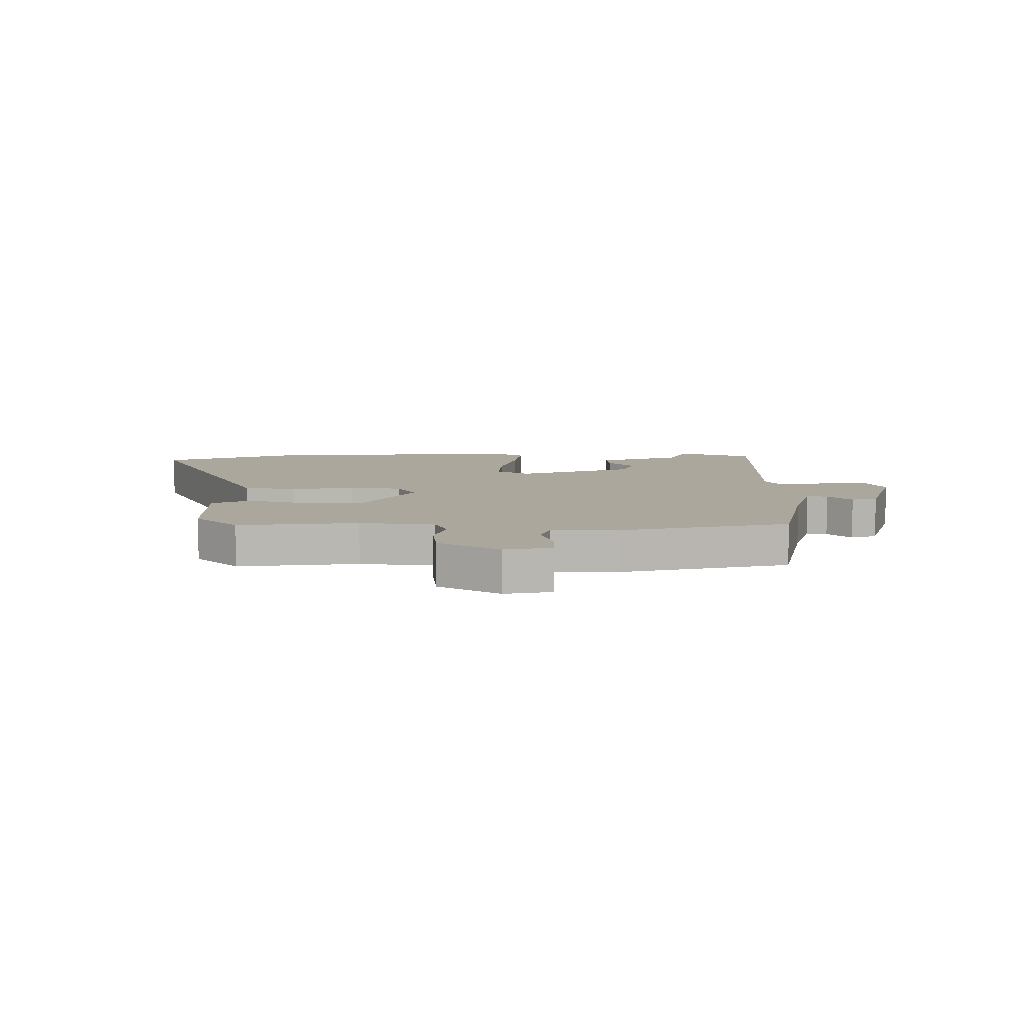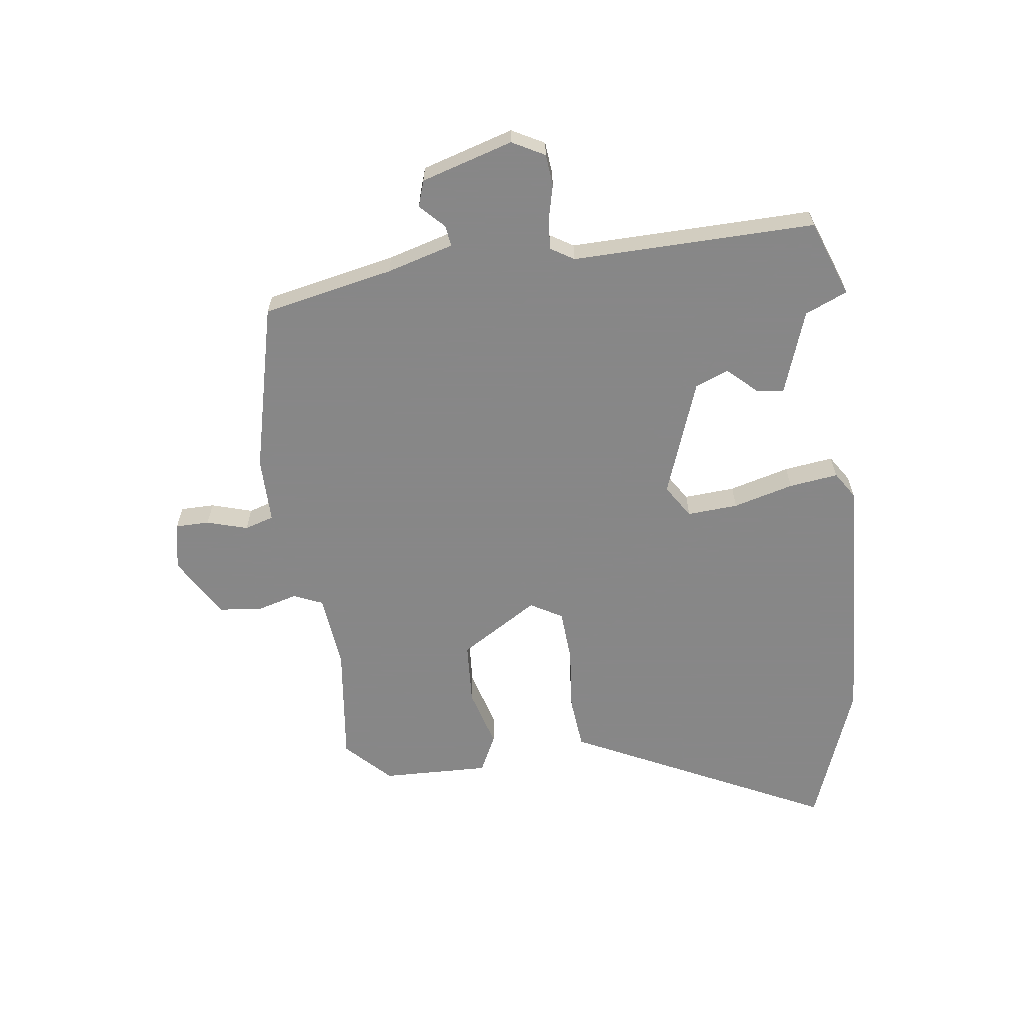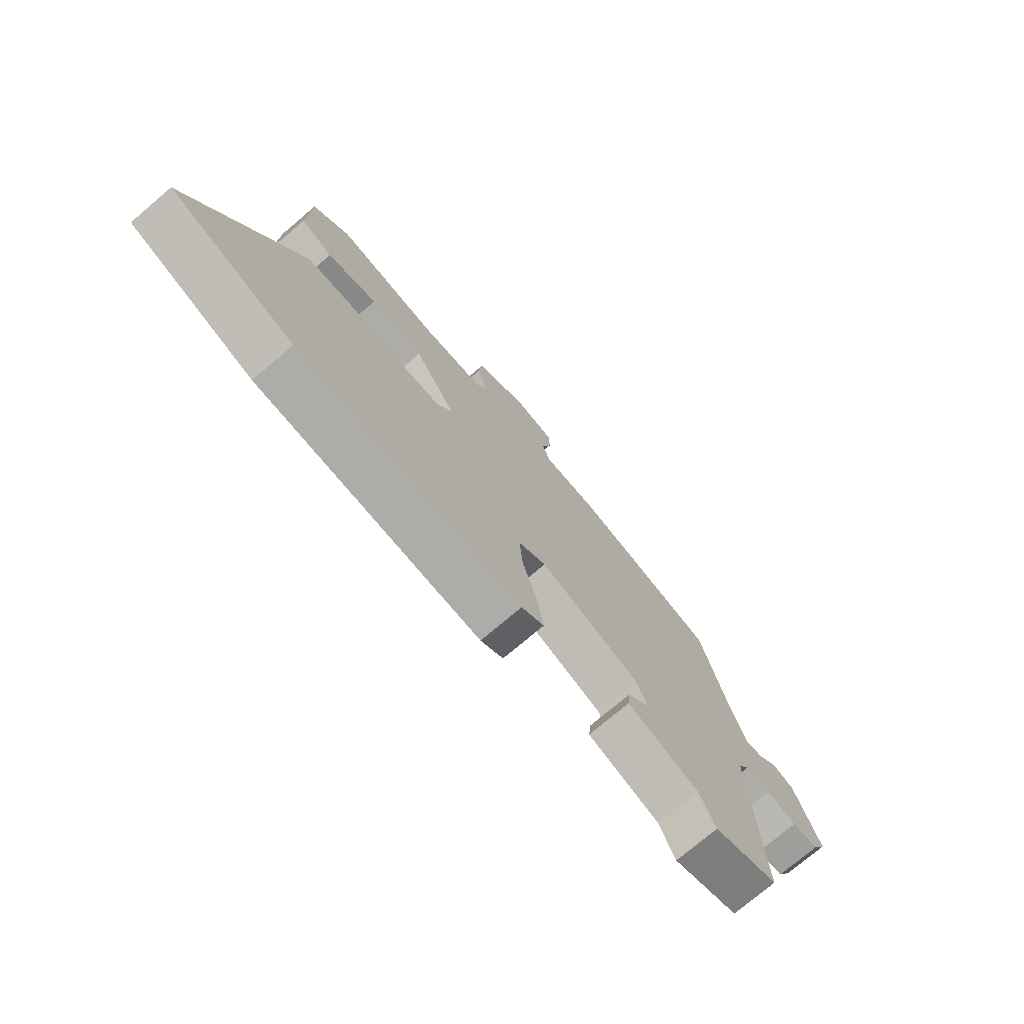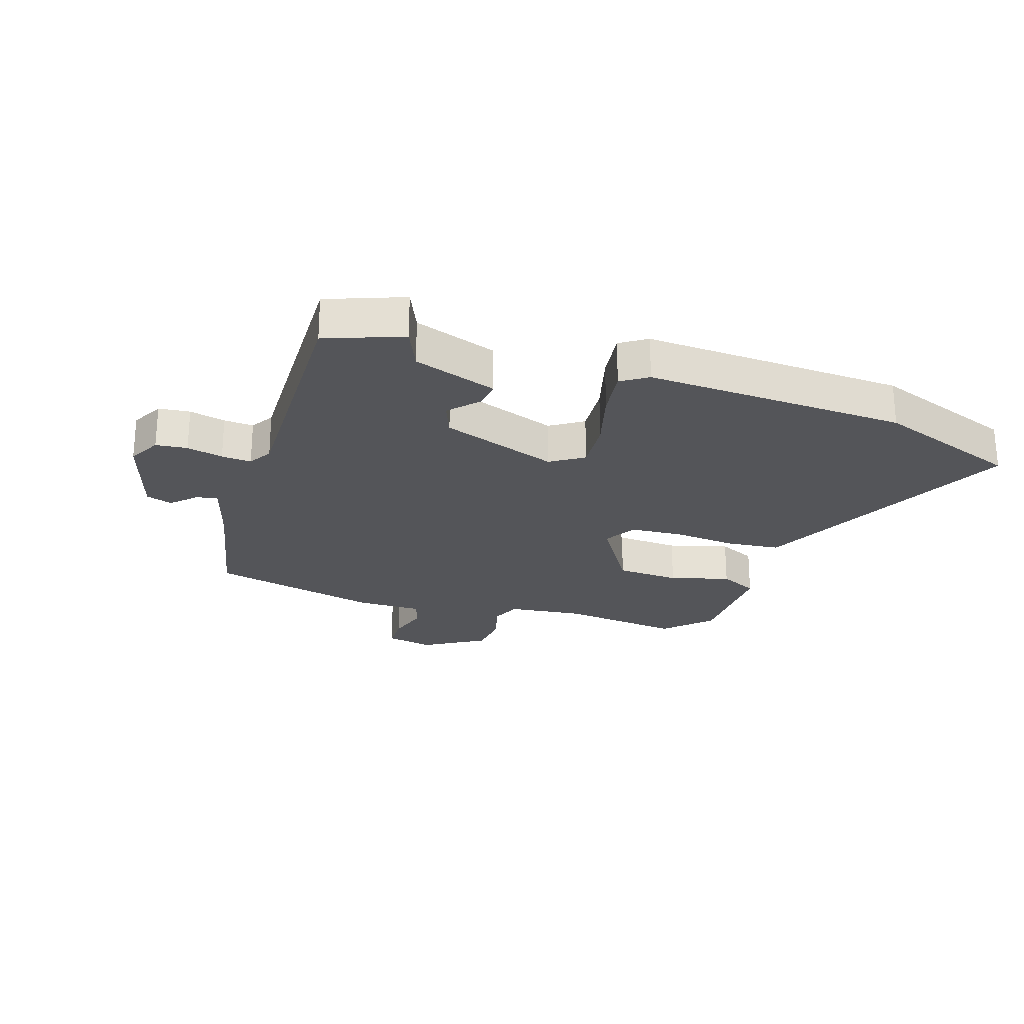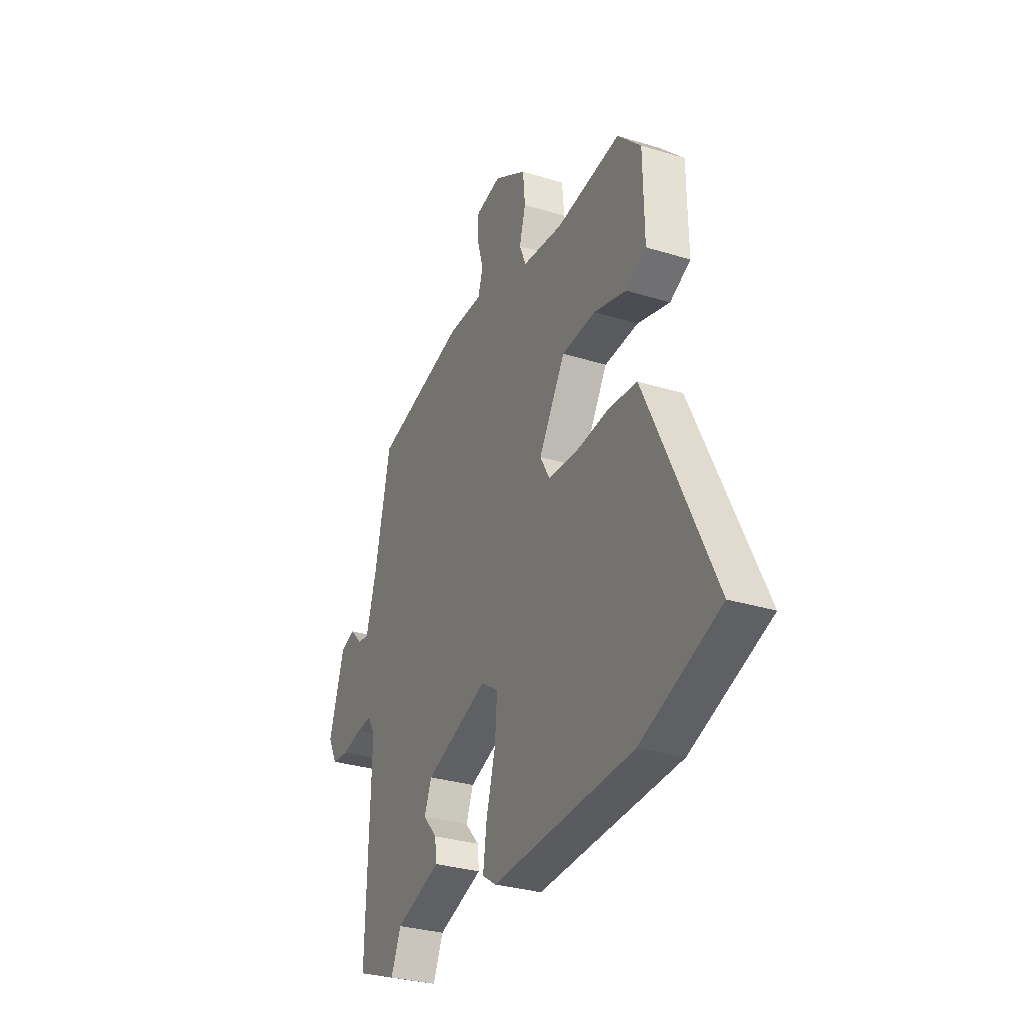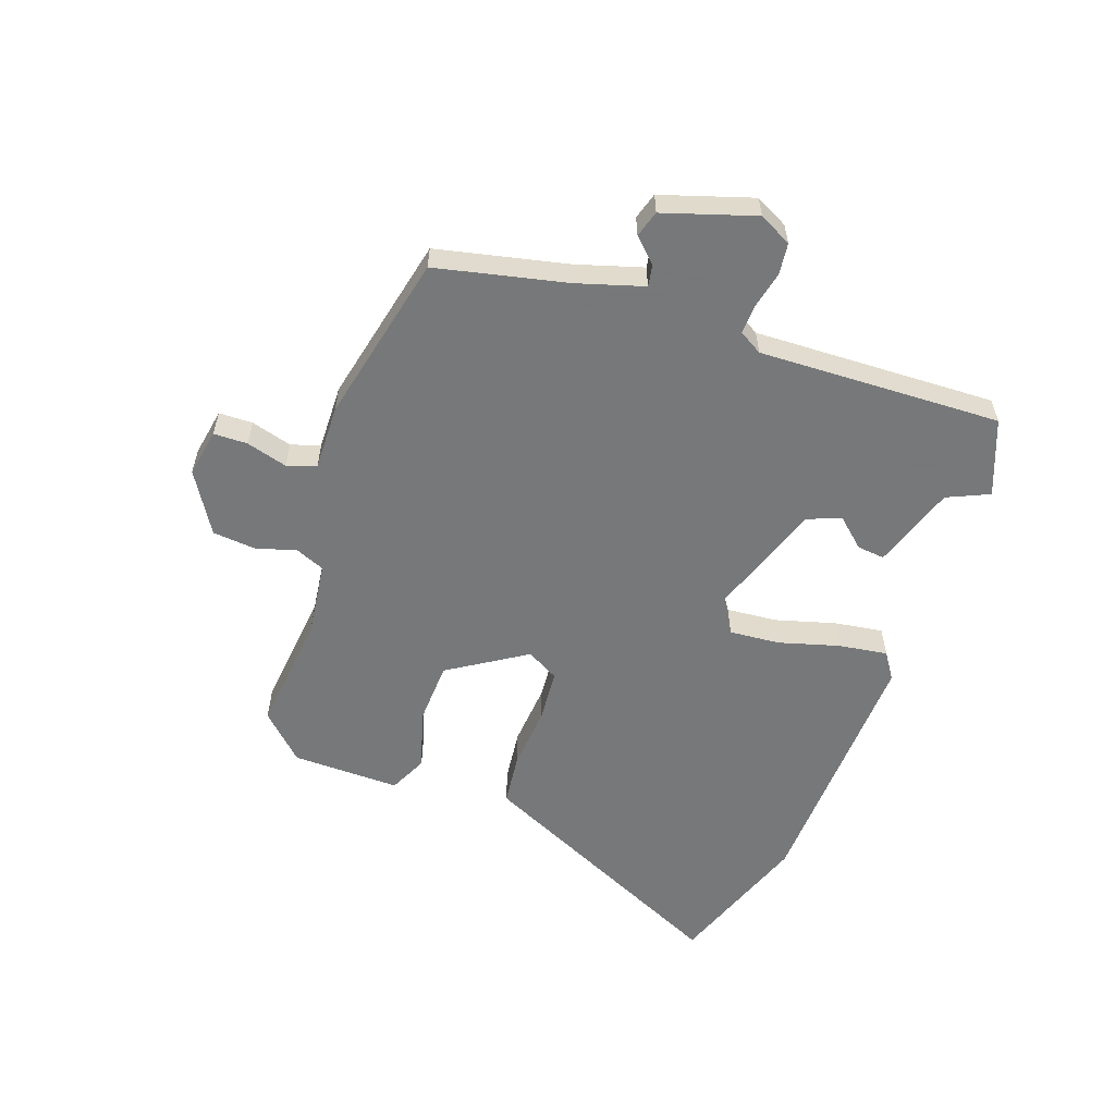
<metadata>
{"format":"obj","ext":"obj","renderer":"f3d","projection":"perspective","resolution":1024,"background":"white","views":[{"elev":8.4,"azim":-0.4,"up":"+Y"},{"elev":-62.6,"azim":96.8,"up":"+Y"},{"elev":-75.2,"azim":-49.7,"up":"+Z"},{"elev":-24.6,"azim":161.5,"up":"+Y"},{"elev":-31.0,"azim":-113.8,"up":"+Z"},{"elev":-57.3,"azim":70.7,"up":"+Y"}]}
</metadata>
<code>
v 0.528 0.07 -0.489
v 0.398 0.07 -0.539
v 0.366 0.07 -0.467
v 0.223 0.07 -0.419
v 0.228 0.07 -0.372
v 0.273 0.07 -0.322
v 0.25 0.07 -0.265
v 0.05 0.07 -0.195
v -0.006 0.07 -0.232
v 0.001 0.07 -0.319
v 0.03 0.07 -0.422
v 0.042 0.07 -0.506
v -0.003 0.07 -0.536
v -0.45 0.07 -0.518
v -0.697 0.07 -0.429
v -0.515 0.07 -0.045
v -0.485 0.07 0.018
v -0.395 0.07 0.028
v -0.286 0.07 0.019
v -0.196 0.07 0.026
v -0.165 0.07 0.081
v -0.249 0.07 0.214
v -0.357 0.07 0.219
v -0.459 0.07 0.189
v -0.524 0.07 0.22
v -0.521 0.07 0.405
v -0.447 0.07 0.48
v -0.241 0.07 0.458
v -0.113 0.07 0.474
v -0.092 0.07 0.524
v -0.112 0.07 0.593
v -0.105 0.07 0.667
v -0.001 0.07 0.73
v 0.081 0.07 0.715
v 0.082 0.07 0.657
v 0.062 0.07 0.587
v 0.078 0.07 0.537
v 0.191 0.07 0.539
v 0.482 0.07 0.473
v 0.531 0.07 0.25
v 0.565 0.07 0.136
v 0.601 0.07 0.142
v 0.641 0.07 0.182
v 0.686 0.07 0.168
v 0.735 0.07 0.012
v 0.706 0.07 -0.044
v 0.652 0.07 -0.05
v 0.59 0.07 -0.036
v 0.539 0.07 -0.033
v 0.515 0.07 -0.073
v 0.528 0 -0.489
v 0.398 0 -0.539
v 0.366 0 -0.467
v 0.223 0 -0.419
v 0.228 0 -0.372
v 0.273 0 -0.322
v 0.25 0 -0.265
v 0.05 0 -0.195
v -0.006 0 -0.232
v 0.001 0 -0.319
v 0.03 0 -0.422
v 0.042 0 -0.506
v -0.003 0 -0.536
v -0.45 0 -0.518
v -0.697 0 -0.429
v -0.515 0 -0.045
v -0.485 0 0.018
v -0.395 0 0.028
v -0.286 0 0.019
v -0.196 0 0.026
v -0.165 0 0.081
v -0.249 0 0.214
v -0.357 0 0.219
v -0.459 0 0.189
v -0.524 0 0.22
v -0.521 0 0.405
v -0.447 0 0.48
v -0.241 0 0.458
v -0.113 0 0.474
v -0.092 0 0.524
v -0.112 0 0.593
v -0.105 0 0.667
v -0.001 0 0.73
v 0.081 0 0.715
v 0.082 0 0.657
v 0.062 0 0.587
v 0.078 0 0.537
v 0.191 0 0.539
v 0.482 0 0.473
v 0.531 0 0.25
v 0.565 0 0.136
v 0.601 0 0.142
v 0.641 0 0.182
v 0.686 0 0.168
v 0.735 0 0.012
v 0.706 0 -0.044
v 0.652 0 -0.05
v 0.59 0 -0.036
v 0.539 0 -0.033
v 0.515 0 -0.073
f 46 47 48
f 45 46 48
f 44 45 48
f 43 44 48
f 42 43 48
f 41 42 48 49
f 40 41 49 50
f 39 40 50
f 38 39 50
f 37 38 50
f 34 35 36
f 33 34 36
f 32 33 36
f 31 32 36
f 30 31 36
f 29 30 36 37
f 26 27 28
f 25 26 28
f 24 25 28
f 23 24 28
f 22 23 28 29
f 37 50 1
f 29 37 1
f 22 29 1
f 21 22 1
f 17 18 19
f 16 17 19
f 15 16 19
f 14 15 19
f 13 14 19
f 12 13 19
f 11 12 19
f 10 11 19
f 9 10 19 20
f 3 4 5 6
f 3 6 7
f 1 2 3
f 1 3 7
f 21 1 7
f 8 9 20 21
f 7 8 21
f 98 97 96
f 98 96 95
f 98 95 94
f 98 94 93
f 98 93 92
f 99 98 92 91
f 100 99 91 90
f 100 90 89
f 100 89 88
f 100 88 87
f 86 85 84
f 86 84 83
f 86 83 82
f 86 82 81
f 86 81 80
f 87 86 80 79
f 78 77 76
f 78 76 75
f 78 75 74
f 78 74 73
f 79 78 73 72
f 51 100 87
f 51 87 79
f 51 79 72
f 51 72 71
f 69 68 67
f 69 67 66
f 69 66 65
f 69 65 64
f 69 64 63
f 69 63 62
f 69 62 61
f 69 61 60
f 70 69 60 59
f 56 55 54 53
f 57 56 53
f 53 52 51
f 57 53 51
f 57 51 71
f 71 70 59 58
f 71 58 57
f 1 51 52 2
f 2 52 53 3
f 3 53 54 4
f 4 54 55 5
f 5 55 56 6
f 6 56 57 7
f 7 57 58 8
f 8 58 59 9
f 9 59 60 10
f 10 60 61 11
f 11 61 62 12
f 12 62 63 13
f 13 63 64 14
f 14 64 65 15
f 15 65 66 16
f 16 66 67 17
f 17 67 68 18
f 18 68 69 19
f 19 69 70 20
f 20 70 71 21
f 21 71 72 22
f 22 72 73 23
f 23 73 74 24
f 24 74 75 25
f 25 75 76 26
f 26 76 77 27
f 27 77 78 28
f 28 78 79 29
f 29 79 80 30
f 30 80 81 31
f 31 81 82 32
f 32 82 83 33
f 33 83 84 34
f 34 84 85 35
f 35 85 86 36
f 36 86 87 37
f 37 87 88 38
f 38 88 89 39
f 39 89 90 40
f 40 90 91 41
f 41 91 92 42
f 42 92 93 43
f 43 93 94 44
f 44 94 95 45
f 45 95 96 46
f 46 96 97 47
f 47 97 98 48
f 48 98 99 49
f 49 99 100 50
f 50 100 51 1

</code>
